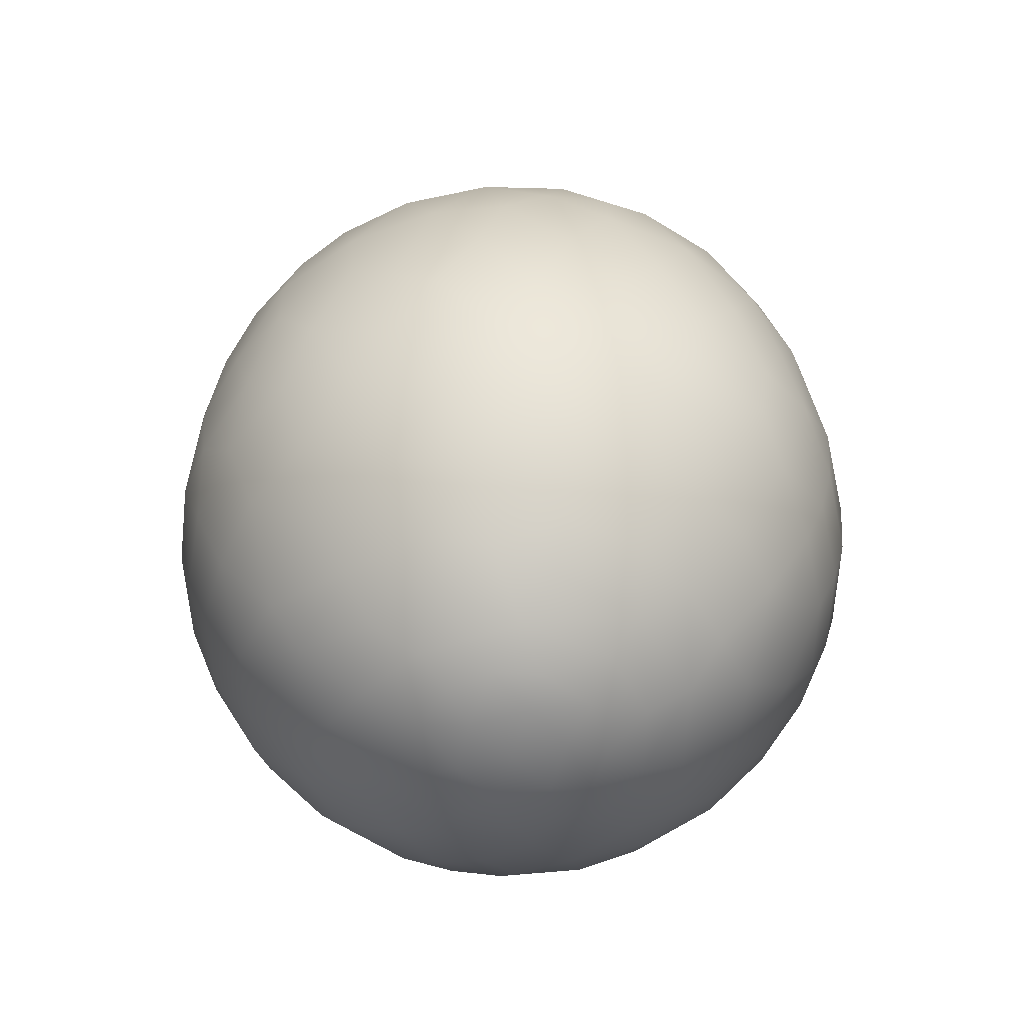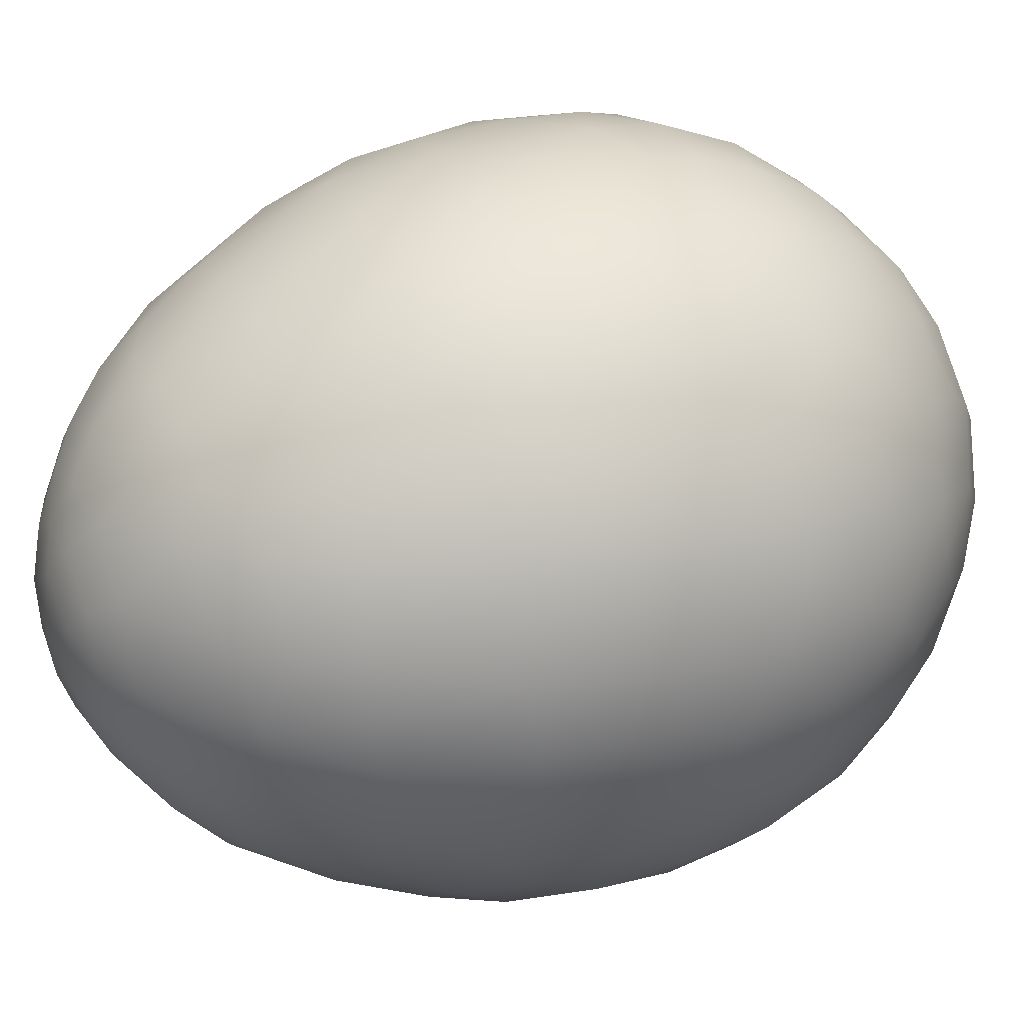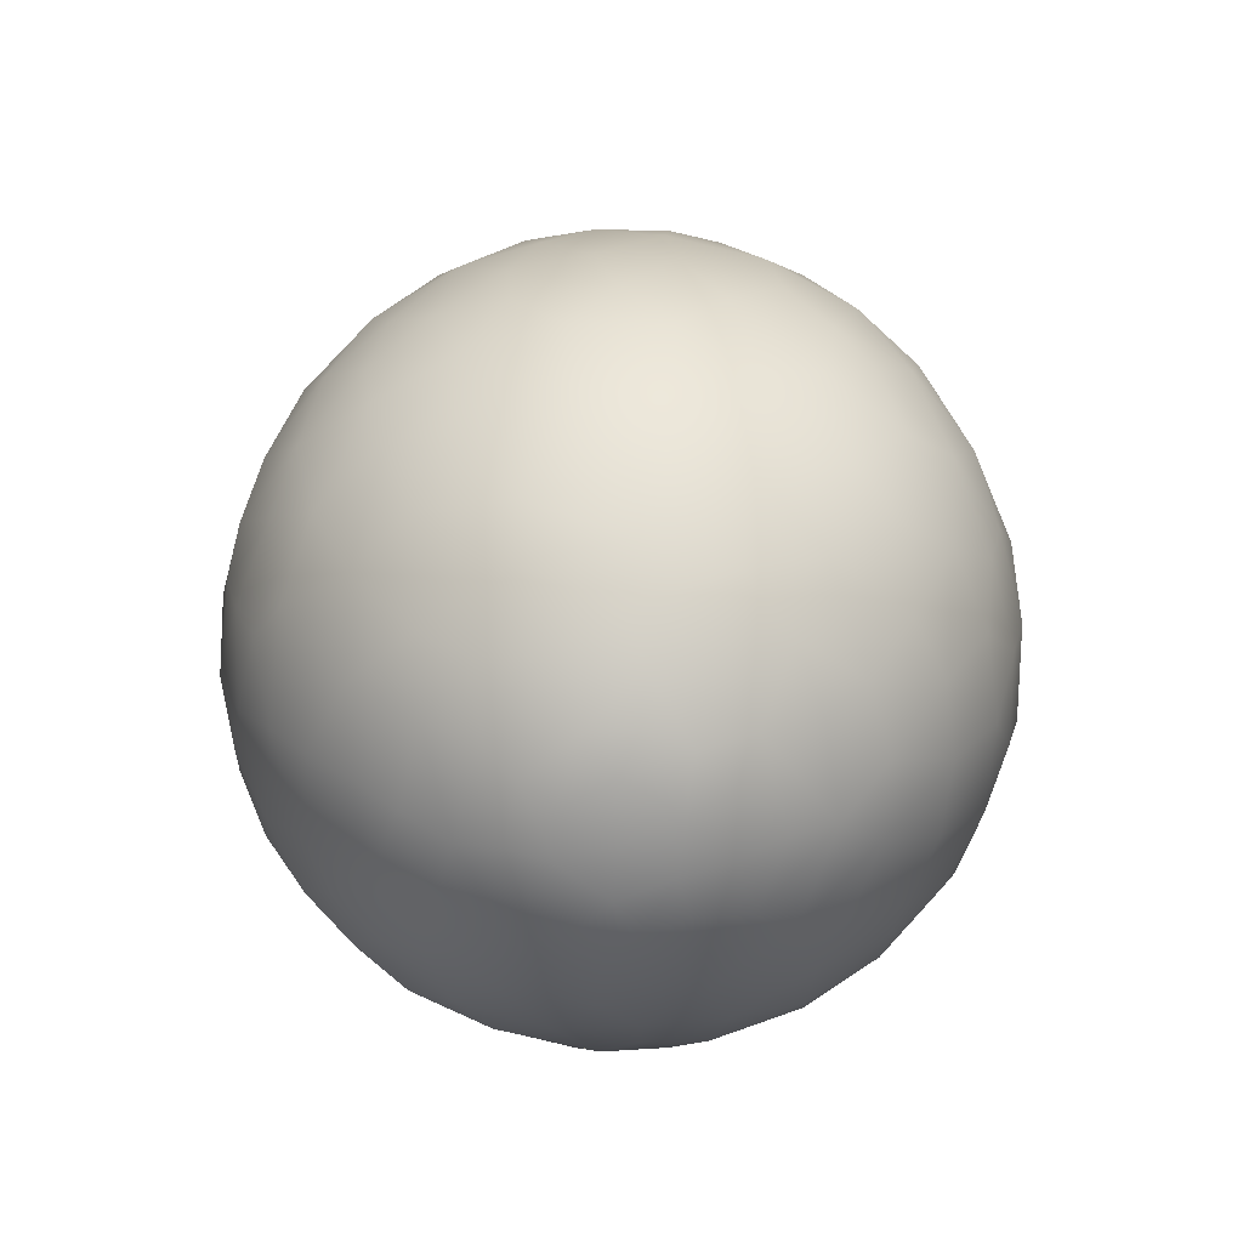
<metadata>
{"format":"obj","ext":"obj","renderer":"f3d","projection":"perspective","resolution":1024,"background":"white","views":[{"elev":-58.4,"azim":-96.3,"up":"+Z"},{"elev":34.4,"azim":65.5,"up":"+Y"},{"elev":-67.4,"azim":-146.0,"up":"+Z"}]}
</metadata>
<code>
o Egg_11
v -0.002252 0.02982 0.01179
v -0.002551 0.003981 -0.03871
v -0.001576 0.01197 0.03646
v -0.005332 0.02658 -0.02176
v -0.005608 0.03101 0.003931
v -0.00368 0.01886 -0.03141
v -0.004131 0.03138 -0.008116
v -0.004948 0.02459 0.02241
v -0.002417 0.01324 -0.03556
v -0.005898 0.02948 -0.01508
v -0.01115 0.02247 0.02241
v -0.000357 0.005134 0.0395
v -0.01333 0.02695 -0.01508
v -0.009577 0.02822 0.01208
v -0.01206 0.02912 0.003541
v -0.005268 0.01943 0.0298
v -0.006816 0.009923 0.03651
v -0.01791 0.02036 -0.02176
v -0.02036 0.02405 0.003931
v -0.01158 0.01509 0.03096
v -0.01184 0.01543 -0.03112
v -0.01985 0.02258 -0.01508
v -0.01585 0.02378 0.01513
v -0.007938 0.008742 -0.03647
v -0.02255 0.01899 0.01289
v -0.01107 0.004585 0.03657
v -0.02589 0.01796 0.003931
v -0.01684 0.01116 0.02967
v -0.01883 0.01658 0.02241
v -0.01915 0.006423 0.02967
v -0.01651 0.009531 -0.03146
v -0.02377 0.008012 0.02241
v -0.02695 0.01333 -0.01508
v -0.02672 0.01318 0.01208
v -0.02966 0.01065 0.003931
v -0.004768 -0.000918 -0.03867
v -0.02653 0.002388 -0.02247
v -0.03125 0.004114 0.003541
v -0.02033 0.000367 0.02956
v -0.01705 0.0035 -0.03288
v -0.02504 0.001586 0.02241
v -0.02948 0.005898 -0.01508
v -0.02923 0.005814 0.01208
v -0.02459 -0.004949 0.02241
v -0.01179 0.000569 -0.03647
v -0.004885 0.001594 0.03954
v -0.02948 -0.005898 -0.01508
v -0.02851 -0.001835 0.01513
v -0.01197 -0.001576 0.03646
v -0.02365 -0.002167 -0.02654
v -0.03101 -0.005608 0.003931
v -0.01929 -0.002539 -0.03112
v -0.01801 -0.004827 0.03133
v -0.01724 -0.00855 -0.03125
v -0.02298 -0.00952 0.02268
v -0.009372 -0.007191 -0.03641
v -0.02695 -0.01333 -0.01508
v -0.02772 -0.01003 0.01289
v -0.009923 -0.006816 0.03651
v -0.0285 -0.01344 0.003931
v -0.02478 -0.01655 0.01208
v -0.02023 -0.01345 -0.02591
v -0.02405 -0.02036 0.003931
v -0.01556 -0.01268 0.02986
v -0.01348 -0.01348 -0.03146
v -0.02089 -0.01389 0.02241
v -0.004327 -0.002709 0.03948
v -0.02258 -0.01985 -0.01508
v -0.01658 -0.01883 0.02241
v -0.01855 -0.02215 -0.01822
v -0.01965 -0.0224 0.01208
v -0.001589 -0.004588 -0.03867
v -0.01606 -0.01823 -0.02591
v -0.01919 -0.025 0.003541
v -0.01116 -0.01684 0.02967
v -0.01927 -0.02511 -0.008116
v -0.01065 -0.02966 0.003931
v -0.006423 -0.01915 0.02967
v -0.00855 -0.01724 -0.03125
v -0.01115 -0.02247 0.02241
v -0.003943 -0.01117 -0.03637
v -0.01333 -0.02695 -0.01508
v -0.01267 -0.02561 0.01513
v -0.004585 -0.01107 0.03657
v -0.008185 -0.02425 -0.024
v -0.001948 -0.02973 0.01208
v -0.00261 -0.03141 0.003931
v -0.003338 -0.02052 -0.02992
v -0.001586 -0.02504 0.02241
v -0.005898 -0.02948 -0.01508
v 0.003725 -0.02296 0.02558
v 0.002173 -0.01165 -0.03637
v -0.000984 -0.005052 0.0395
v 0.001932 -0.03 -0.01508
v 0.005814 -0.02923 0.01208
v 0.002197 -0.01184 0.03651
v 0.004114 -0.03125 0.003541
v -0.00031 -0.01988 0.03009
v 0.01065 -0.02966 0.003931
v 0.009531 -0.01651 -0.03146
v 0.008012 -0.02377 0.02241
v 0.01333 -0.02695 -0.01508
v 0.01296 -0.02695 0.01179
v 0.003179 -0.00367 -0.03867
v 0.008185 -0.02425 -0.024
v 0.01985 -0.02258 -0.01508
v 0.01585 -0.02378 0.01513
v 0.007821 -0.009152 0.03651
v 0.01575 -0.02052 -0.02374
v 0.01796 -0.02589 0.003931
v 0.01012 -0.0174 0.0298
v 0.01389 -0.02089 0.02241
v 0.007705 -0.009001 -0.03637
v 0.01883 -0.01658 0.02241
v 0.02146 -0.01886 0.01513
v 0.0213 -0.01418 -0.024
v 0.02405 -0.02036 0.003931
v 0.01428 -0.01419 0.0298
v 0.01569 -0.01387 -0.02973
v 0.02569 -0.008674 -0.02176
v 0.0285 -0.01344 0.003931
v 0.02377 -0.008012 0.02241
v 0.01147 -0.003074 -0.03641
v 0.02695 -0.01333 -0.01508
v 0.02669 -0.01251 0.01289
v 0.01115 -0.00462 0.03646
v 0.004306 -0.002804 0.03954
v 0.02948 -0.005898 -0.01508
v 0.02923 -0.005814 0.01208
v 0.004768 0.000918 -0.03867
v 0.02653 -0.002388 -0.02247
v 0.03101 -0.005608 0.003931
v 0.01973 -0.004906 0.02956
v 0.01929 -0.002539 -0.03112
v 0.02504 -0.001586 0.02241
v 0.01841 0.004934 -0.03146
v 0.03138 0.004131 -0.008116
v 0.02466 0.003247 0.02268
v 0.0105 0.005405 -0.03647
v 0.02948 0.005898 -0.01508
v 0.02923 0.005814 0.01208
v 0.01188 0.001564 0.03657
v 0.02378 0.003131 -0.02623
v 0.03101 0.005608 0.003931
v 0.02016 0.001248 0.02967
v 0.02302 0.007759 -0.02591
v 0.02912 0.01206 0.003541
v 0.0169 0.008261 0.03127
v 0.02377 0.008012 0.02241
v 0.02695 0.01333 -0.01508
v 0.02672 0.01318 0.01208
v 0.02365 0.0166 -0.01822
v 0.0224 0.01965 0.01208
v 0.009152 0.00782 0.03651
v 0.02052 0.01575 -0.02374
v 0.02589 0.01796 0.003931
v 0.01543 0.01184 -0.03112
v 0.02089 0.01389 0.02241
v 0.01157 0.01746 -0.02973
v 0.01658 0.01883 0.02241
v 0.004268 0.002876 0.0395
v 0.01985 0.02258 -0.01508
v 0.01802 0.02348 0.01247
v 0.002136 0.004451 -0.03864
v 0.02036 0.02405 0.003931
v 0.004016 0.01135 0.03651
v 0.01065 0.02966 0.003931
v 0.01001 0.01746 0.0298
v 0.008012 0.02377 0.02241
v 0.01333 0.02695 -0.01508
v 0.01267 0.02561 0.01513
v 0.001585 0.02504 0.02241
v 0.004521 0.01091 -0.03641
v 0.001932 0.03 -0.01508
v 0.001835 0.02851 0.01513
v 0.00261 0.03141 0.003931
v 0.005152 0.01946 0.0298
v 0.004934 0.01841 -0.03146
v -0.01004 0.02966 -0.01018
v -0.009607 0.01939 0.02774
v -0.002986 0.01535 0.0341
v -0.02 0.02276 0.01022
v -0.01738 0.02605 -0.01018
v -0.02188 0.01263 0.02199
v -0.005452 0.00606 -0.0379
v -0.01498 0.004014 0.03414
v -0.01345 0.007762 -0.0342
v -0.02159 0.005784 -0.02822
v -0.02808 -0.001799 -0.01972
v -0.03071 -0.006135 -0.01018
v -0.007974 -0.001692 -0.0379
v -0.02665 -0.009005 -0.01972
v -0.01094 -0.02149 -0.02616
v -0.006538 -0.0244 0.02199
v -0.009085 -0.02859 0.01134
v -0.01387 -0.02808 -0.01018
v -0.01248 -0.02521 -0.01972
v -0.0051 -0.0148 -0.03417
v -0.006135 -0.03071 -0.01018
v 0.007603 -0.02837 -0.01702
v 0.002023 -0.03125 -0.01018
v 0.001799 -0.02808 -0.01972
v -0 -0.01551 0.03414
v 0.02067 -0.02353 -0.01018
v 0.01117 -0.01936 -0.02822
v 0.02188 -0.01263 0.02199
v 0.01746 -0.01001 0.0298
v 0.006835 -0.004442 -0.0379
v 0.02986 0 0.01166
v 0.03126 0 0.005147
v 0.031 -0.001378 -0.01179
v 0.02808 0.001799 -0.01972
v 0.02966 0.01004 -0.01018
v 0.007264 0.003698 -0.0379
v 0.01343 0.007755 0.03414
v 0.01263 0.02188 0.02199
v 0.02067 0.02353 -0.01018
v 0.01858 0.02113 -0.01972
v 0.006427 0.0293 0.01134
v 0.009005 0.02665 -0.01972
v 0.007763 0.01345 -0.0342
v -6e-05 0.02013 0.0298
v 0.002023 0.03125 -0.01018
v 0.005091 0.01479 0.0341
v 0.001774 0.008212 0.03834
v -0 0 -0.03909
v -0.01004 0.03029 -0.003964
v -0.005784 0.02159 -0.02822
v -0.002569 0.007998 0.03834
v -0.01545 0.02676 0.007695
v -0.01593 0.02759 -0.003184
v -0.01203 0.0243 -0.02176
v -0 0 0.04013
v -0.009608 0.01252 0.03392
v -0.01471 0.01802 0.02558
v -0.02122 0.02384 -0.003964
v -0.02353 0.02067 -0.01018
v -0.0139 0.01812 -0.02767
v -0.008757 0.01298 -0.03417
v -0.006224 0.005642 0.03834
v -0.01301 0.008643 0.03401
v -0.02667 0.01754 -0.003964
v -0.02856 0.01375 -0.007817
v -0.02365 0.0166 -0.01822
v -0.02023 0.01345 -0.02591
v -0.008212 0.001774 0.03834
v -0.03126 0.006454 -0.003964
v -0.02966 0.01004 -0.01018
v -0.02569 0.008674 -0.02176
v -0.007751 0.002522 -0.0379
v -0.0309 0 0.007695
v -0.03186 -0.001855 -0.003964
v -0.03101 0.001378 -0.01179
v -0.01566 -0.002062 -0.03401
v -0.01535 -0.002986 0.0341
v -0.02971 -0.00594 0.01022
v -0.03029 -0.01004 -0.003964
v -0.02302 -0.007759 -0.02591
v -0.007998 -0.002569 0.03834
v -0.02022 -0.008376 0.02752
v -0.02667 -0.01754 -0.003964
v -0.02808 -0.01387 -0.01018
v -0.02341 -0.0156 -0.01972
v -0.005333 -0.006161 -0.03794
v -0.01252 -0.009608 0.03392
v -0.02253 -0.02253 -0.003184
v -0.02353 -0.02067 -0.01018
v -0.01222 -0.009373 -0.0344
v -0.005642 -0.006224 0.03834
v -0.006858 -0.01406 0.0341
v -0.01545 -0.02676 0.007695
v -0.01432 -0.02852 -0.003964
v -0.000603 -0.008323 0.03842
v -0.006454 -0.03126 -0.003964
v -0.005529 -0.02758 -0.01972
v -0.00043 -0.00814 -0.0379
v 0.001855 -0.03186 -0.003964
v -0 -0.02496 -0.02503
v 0.002983 -0.01537 -0.03417
v 0.005449 -0.01634 0.03275
v 0.01004 -0.03029 -0.003964
v 0.008089 -0.03019 -0.01016
v 0.004162 -0.02052 -0.02973
v 0.004552 -0.007061 0.03834
v 0.01593 -0.02759 -0.003184
v 0.01387 -0.02808 -0.01018
v 0.01248 -0.02521 -0.01972
v 0.003698 -0.007264 -0.0379
v 0.009608 -0.01252 0.03392
v 0.02 -0.02276 0.01022
v 0.02122 -0.02384 -0.003964
v 0.01858 -0.02113 -0.01972
v 0.01027 -0.01182 -0.03417
v 0.01406 -0.006858 0.0341
v 0.02521 -0.01681 0.01022
v 0.02667 -0.01754 -0.003964
v 0.02605 -0.01738 -0.01018
v 0.02365 -0.0166 -0.01822
v 0.007473 -0.003839 0.03834
v 0.0303 -0.01004 -0.003964
v 0.02966 -0.01004 -0.01018
v 0.0211 -0.008738 -0.02767
v 0.01566 -0.0072 -0.03304
v 0.00814 -0.00043 -0.0379
v 0.03186 -0.001855 -0.003964
v 0.02253 -0.001433 -0.02787
v 0.008391 0.000412 0.03834
v 0.0156 0.001089 0.0341
v 0.03077 0.008246 -0.003183
v 0.02665 0.009005 -0.01972
v 0.01562 0.001096 -0.03417
v 0.02022 0.008376 0.02752
v 0.02852 0.01432 -0.003964
v 0.02605 0.01738 -0.01018
v 0.01298 0.008757 -0.03417
v 0.01142 0.01289 0.03275
v 0.01625 0.0143 0.02774
v 0.02384 0.02122 -0.003964
v 0.01812 0.0139 -0.02767
v 0.006312 0.005459 0.03842
v 0.01399 0.02745 0.008495
v 0.01432 0.02852 -0.003964
v 0.01786 0.02619 -0.007817
v 0.01472 0.02259 -0.02204
v 0.003557 0.007331 -0.03794
v 0.006454 0.03126 -0.003964
v 0.009355 0.02959 -0.01179
v 0.007759 0.02302 -0.02591
v 0.002062 0.01566 -0.03401
v -0 0.03186 -0.003183
v 0.001799 0.02808 -0.01972
v 0.001536 0.02425 -0.02591
v -0.001692 0.007974 -0.0379
f 1 8 14
f 222 181 16
f 7 223 330
f 7 330 5
f 333 9 24
f 9 239 24
f 10 179 13
f 14 8 11
f 14 11 23
f 181 3 17
f 3 229 17
f 232 228 4
f 232 238 228
f 20 180 16
f 18 238 232
f 19 230 182
f 236 183 231
f 236 231 19
f 236 237 183
f 13 183 22
f 23 11 235
f 25 182 23
f 244 18 22
f 22 237 244
f 17 240 26
f 245 238 18
f 18 244 245
f 242 237 236
f 242 236 27
f 242 243 237
f 29 235 28
f 29 28 184
f 188 40 31
f 31 40 187
f 243 242 35
f 250 24 45
f 24 187 45
f 248 42 33
f 34 184 32
f 34 32 43
f 2 250 36
f 246 49 26
f 37 188 249
f 37 50 188
f 43 32 41
f 43 41 48
f 47 189 253
f 253 190 47
f 47 192 189
f 48 41 44
f 48 44 58
f 58 256 48
f 37 189 50
f 51 251 256
f 64 260 53
f 52 258 54
f 55 260 66
f 191 45 56
f 67 259 46
f 57 192 47
f 57 263 192
f 58 44 55
f 255 49 59
f 49 259 59
f 36 264 72
f 65 268 54
f 54 62 65
f 66 260 64
f 66 64 69
f 68 263 57
f 68 70 263
f 69 64 75
f 69 75 80
f 81 264 56
f 93 269 67
f 59 269 84
f 76 267 266
f 76 266 74
f 77 271 195
f 193 88 79
f 80 75 78
f 80 78 194
f 193 197 85
f 85 88 193
f 273 96 84
f 96 203 84
f 278 88 85
f 85 275 278
f 88 279 198
f 92 276 81
f 94 200 202
f 97 95 99
f 280 91 98
f 283 279 88
f 99 95 103
f 99 103 110
f 280 289 111
f 100 279 283
f 283 205 100
f 100 293 279
f 101 91 111
f 101 111 112
f 113 288 92
f 284 108 96
f 287 109 105
f 115 290 107
f 109 119 205
f 110 103 290
f 110 290 117
f 111 289 118
f 205 119 100
f 291 285 110
f 112 111 118
f 112 118 114
f 296 291 117
f 114 118 207
f 114 207 206
f 123 208 113
f 298 292 106
f 297 124 298
f 125 295 115
f 299 126 108
f 126 294 108
f 116 119 109
f 116 302 119
f 117 290 295
f 117 295 121
f 118 289 294
f 118 294 207
f 119 303 293
f 120 302 116
f 121 295 125
f 207 294 133
f 302 134 303
f 300 296 121
f 301 128 124
f 125 206 122
f 125 122 129
f 129 122 135
f 129 135 209
f 133 294 308
f 133 308 145
f 305 300 132
f 136 311 134
f 137 211 305
f 137 305 144
f 304 123 139
f 123 311 139
f 161 307 127
f 140 212 211
f 211 137 140
f 140 310 212
f 143 306 131
f 131 212 143
f 145 308 148
f 320 154 142
f 154 215 142
f 147 151 156
f 148 308 215
f 313 213 309
f 313 309 147
f 313 314 213
f 149 312 158
f 150 310 140
f 140 213 150
f 150 152 310
f 150 314 152
f 156 151 153
f 156 153 165
f 316 317 148
f 318 314 313
f 318 313 156
f 318 217 314
f 158 312 317
f 158 317 160
f 316 224 168
f 323 217 318
f 323 318 165
f 160 317 168
f 160 168 216
f 325 139 173
f 320 166 154
f 155 218 324
f 165 153 163
f 328 159 324
f 324 220 328
f 168 224 177
f 178 221 159
f 159 328 178
f 178 329 221
f 171 216 169
f 171 169 219
f 219 321 171
f 329 9 173
f 327 223 174
f 225 3 166
f 332 6 178
f 222 16 8 172
f 3 225 229
f 4 228 332
f 332 331 4
f 5 330 176
f 5 176 1
f 5 1 14
f 6 9 329
f 6 332 228
f 7 5 227
f 7 227 179
f 331 174 10 4
f 12 229 225
f 7 10 174 223
f 21 6 228 238
f 7 179 10
f 6 239 9
f 183 179 227 231
f 6 21 239
f 227 15 231
f 16 180 11 8
f 4 10 13 232
f 24 185 333
f 234 20 16 181
f 179 183 13
f 23 230 14
f 2 333 185
f 17 234 181
f 15 227 5
f 15 5 14
f 15 14 230
f 230 231 15
f 229 12 46 240
f 17 229 240
f 19 231 230
f 235 180 20
f 235 11 180
f 232 13 22 18
f 12 233 46
f 29 25 23 235
f 183 237 22
f 182 230 23
f 33 244 237 243
f 24 239 187
f 24 250 185
f 184 34 25 29
f 17 26 241 234
f 2 185 250
f 182 25 27 19
f 27 236 19
f 234 241 28 20
f 27 25 34
f 28 235 20
f 239 21 31 187
f 245 31 21 238
f 241 186 30 28
f 28 30 32 184
f 31 245 188
f 243 35 247
f 243 247 248
f 186 26 49 255
f 187 40 45
f 46 246 240
f 33 249 244
f 33 243 248
f 33 42 249
f 36 226 2
f 186 241 26
f 26 240 246
f 249 188 245
f 245 244 249
f 35 242 27
f 35 27 34
f 35 34 43
f 36 250 191
f 52 40 188 50
f 38 247 35
f 38 35 43
f 38 43 251
f 251 252 38
f 39 30 186
f 39 186 255
f 30 39 41 32
f 40 52 254
f 247 253 248
f 247 38 252
f 247 252 253
f 189 37 42 253
f 40 254 45
f 45 191 250
f 42 37 249
f 42 248 253
f 258 50 189 192
f 48 251 43
f 44 41 39
f 44 39 260
f 46 259 246
f 256 251 48
f 49 246 259
f 265 64 53 255
f 51 252 251
f 53 39 255
f 53 260 39
f 50 258 52
f 252 190 253
f 252 51 257
f 252 257 190
f 254 52 54 268
f 268 56 45 254
f 258 62 54
f 257 262 190
f 257 60 261
f 257 261 262
f 55 44 260
f 262 57 47 190
f 56 264 191
f 46 233 67
f 66 61 58 55
f 62 258 192 263
f 36 191 264
f 59 265 255
f 256 58 60 51
f 60 257 51
f 69 71 61 66
f 60 58 61
f 73 62 263 70
f 72 226 36
f 59 259 269
f 267 68 57 262
f 63 261 60
f 63 60 61
f 63 61 71
f 62 73 65
f 261 267 262
f 261 63 266
f 261 266 267
f 67 269 259
f 81 56 268 198
f 76 70 68 267
f 67 233 93
f 82 70 76 196
f 80 83 71 69
f 70 82 197
f 59 84 270 265
f 83 271 71
f 193 73 70 197
f 265 270 75 64
f 74 266 63
f 74 63 71
f 74 71 271
f 271 272 74
f 79 65 73 193
f 198 268 65 79
f 199 196 272 274
f 76 74 272
f 76 272 196
f 77 272 271
f 78 75 270
f 172 8 1 175
f 79 88 198
f 272 77 274
f 90 82 196 199
f 81 276 264
f 93 273 269
f 275 197 82 90
f 194 195 83 80
f 195 271 83
f 194 89 86 195
f 72 264 276
f 84 269 273
f 197 275 85
f 195 86 87 77
f 203 270 84
f 275 202 278
f 87 274 77
f 270 203 98 78
f 201 199 274 277
f 274 87 277
f 78 98 89 194
f 92 81 198 279
f 94 90 199 201
f 202 275 90 94
f 282 201 277 281
f 277 97 281
f 200 94 201 282
f 91 89 98
f 92 288 276
f 89 91 95 86
f 288 104 72 276
f 95 91 101
f 104 226 72
f 105 278 202 200
f 96 280 203
f 86 95 97 87
f 278 105 283
f 97 277 87
f 113 92 279 293
f 99 281 97
f 98 203 280
f 88 278 283
f 110 285 99
f 111 91 280
f 281 286 282
f 281 99 285
f 281 285 286
f 273 93 127 284
f 286 102 200 282
f 93 233 127
f 102 287 200
f 112 107 103 101
f 103 95 101
f 280 96 108 289
f 96 273 284
f 287 102 106 292
f 105 205 283
f 105 200 287
f 105 109 205
f 204 106 102 286
f 114 115 107 112
f 290 103 107
f 286 285 291 204
f 104 288 208
f 109 287 292
f 117 291 110
f 100 119 293
f 204 291 296 297
f 113 208 288
f 123 113 293 303
f 297 298 106 204
f 127 299 284
f 206 125 115 114
f 295 290 115
f 298 116 109 292
f 294 289 108
f 108 284 299
f 129 132 121 125
f 121 296 117
f 119 302 303
f 116 298 120
f 297 296 300 301
f 132 300 121
f 207 133 122 206
f 304 130 104 208
f 123 304 208
f 124 120 298
f 124 297 301
f 124 128 120
f 130 226 104
f 212 131 128 211
f 127 307 299
f 128 131 120
f 128 301 211
f 126 142 308 294
f 307 142 126 299
f 302 120 131 306
f 209 210 132 129
f 301 300 305 211
f 210 305 132
f 134 311 303
f 134 302 306
f 143 136 134 306
f 135 122 133
f 135 133 145
f 123 303 311
f 312 149 138 145
f 143 146 136
f 137 144 309
f 137 309 213
f 138 135 145
f 135 138 141 209
f 139 214 304
f 127 233 161
f 137 213 140
f 146 143 212 310
f 141 138 149
f 130 304 214
f 209 141 144 210
f 144 305 210
f 155 146 310 152
f 148 312 145
f 215 308 142
f 142 307 320
f 141 151 147 144
f 146 155 319
f 147 309 144
f 157 136 146 319
f 156 313 147
f 136 315 311
f 162 152 314 217
f 136 157 315
f 139 311 315
f 161 320 307
f 213 314 150
f 151 141 149
f 151 149 158
f 139 325 214
f 325 164 130 214
f 152 162 218
f 153 151 158
f 153 158 160
f 164 226 130
f 315 157 159 221
f 154 316 215
f 152 218 155
f 165 318 156
f 317 312 148
f 148 215 316
f 168 317 316
f 221 173 139 315
f 157 319 159
f 323 165 322
f 170 162 217 323
f 324 218 162 170
f 216 171 163 160
f 163 153 160
f 316 154 166 224
f 171 321 163
f 319 155 324 159
f 168 177 169 216
f 165 163 321
f 321 322 165
f 166 320 225
f 167 322 321
f 167 321 219
f 322 327 323
f 322 167 326
f 322 326 327
f 320 161 12 225
f 221 329 173
f 177 222 172 169
f 161 233 12
f 170 220 324
f 170 323 327
f 170 327 220
f 325 173 9 333
f 220 327 174 331
f 169 172 175 219
f 333 2 164 325
f 175 1 219
f 2 226 164
f 224 166 3 181
f 331 332 328 220
f 181 222 177 224
f 176 326 167
f 176 167 219
f 176 219 1
f 178 328 332
f 178 6 329
f 326 223 327
f 326 176 330
f 326 330 223

</code>
